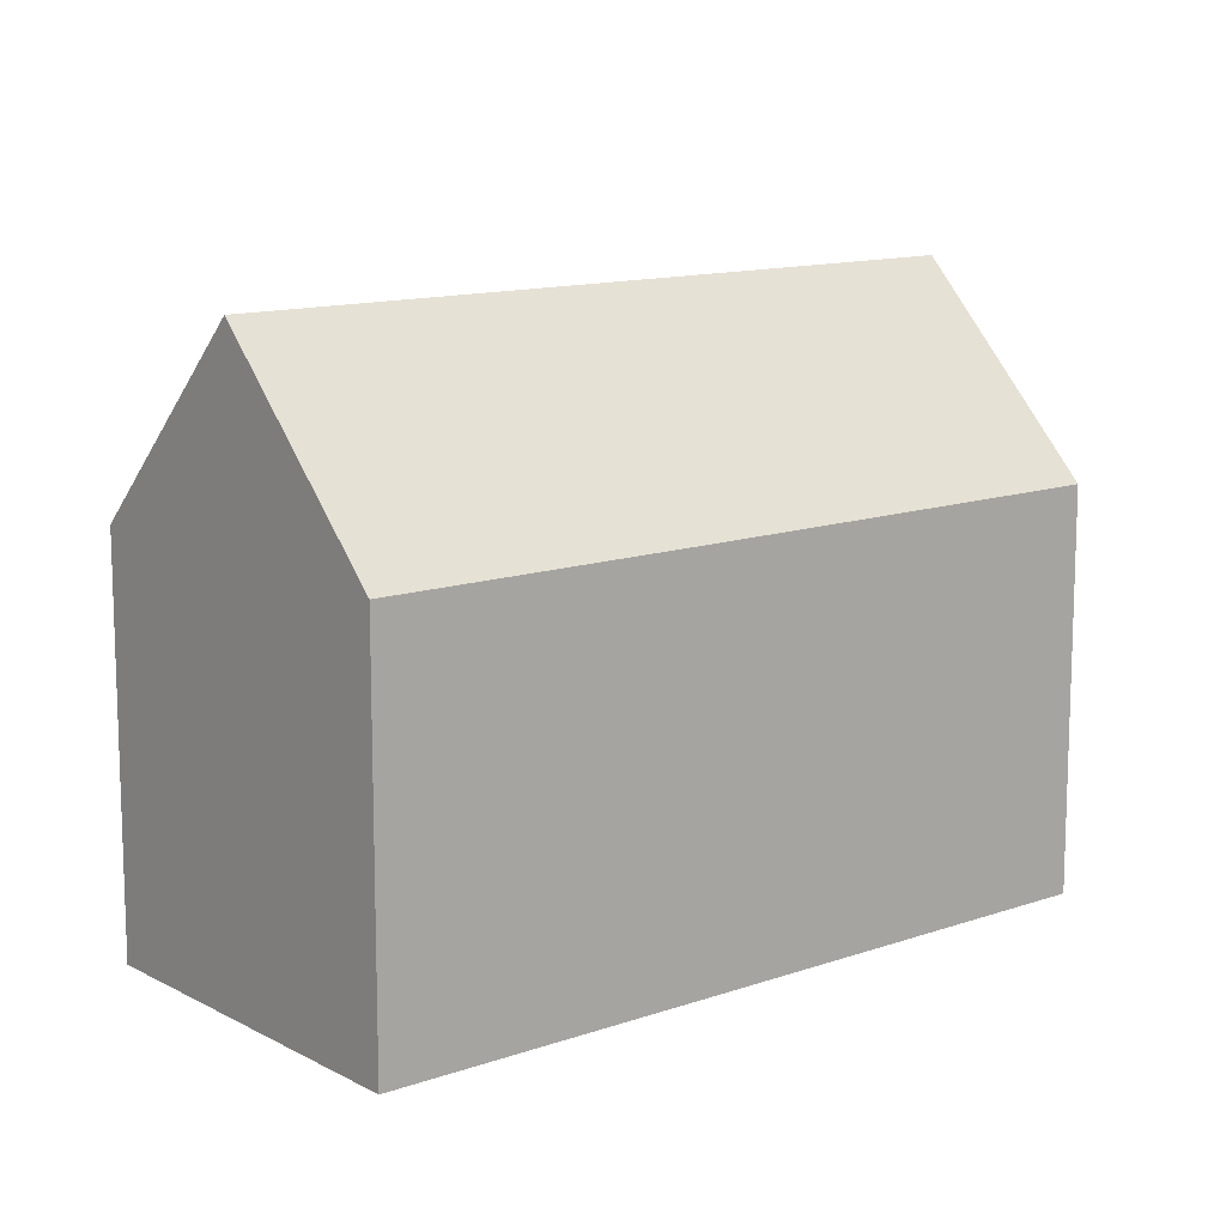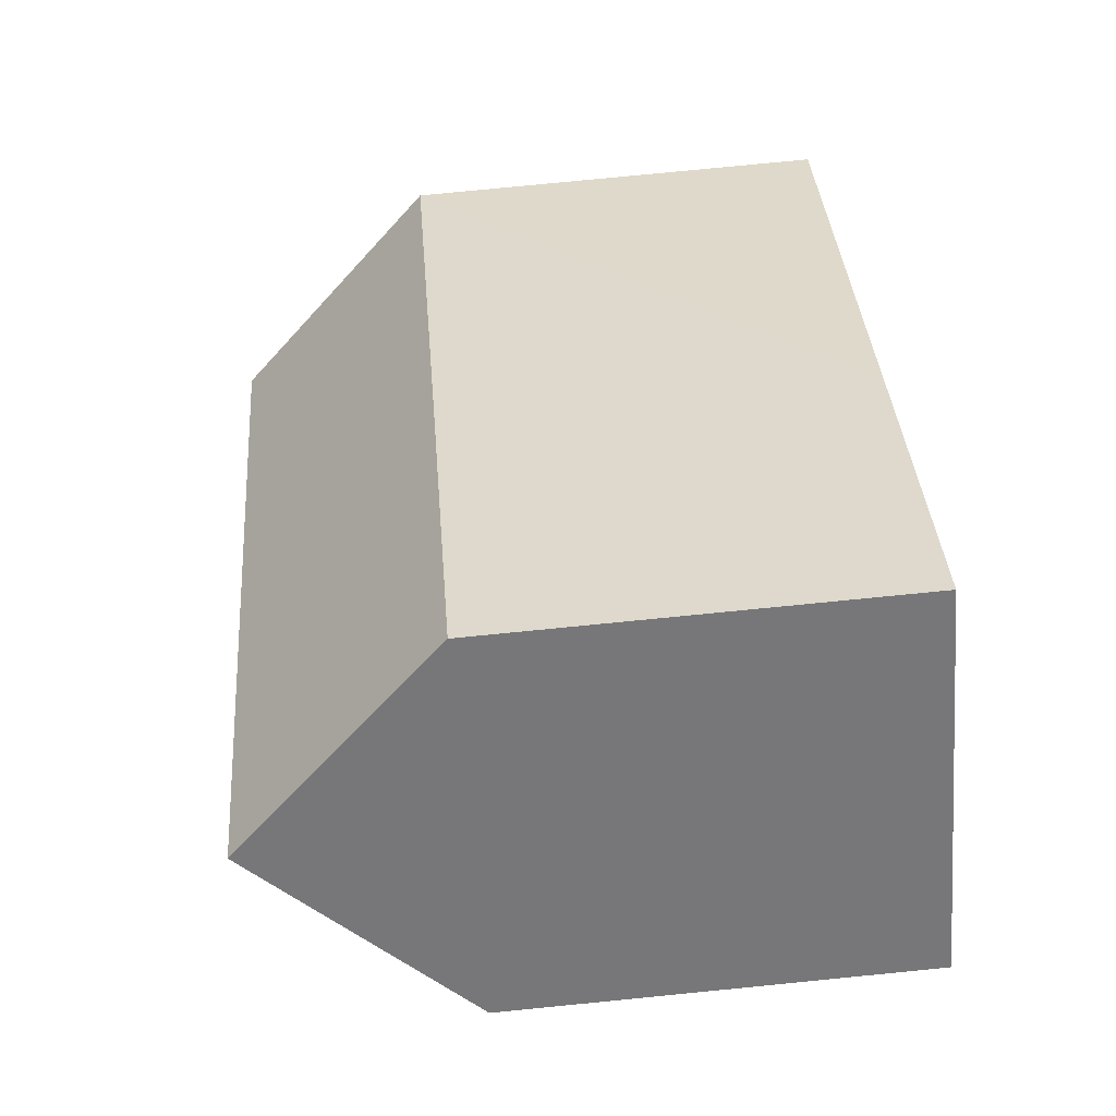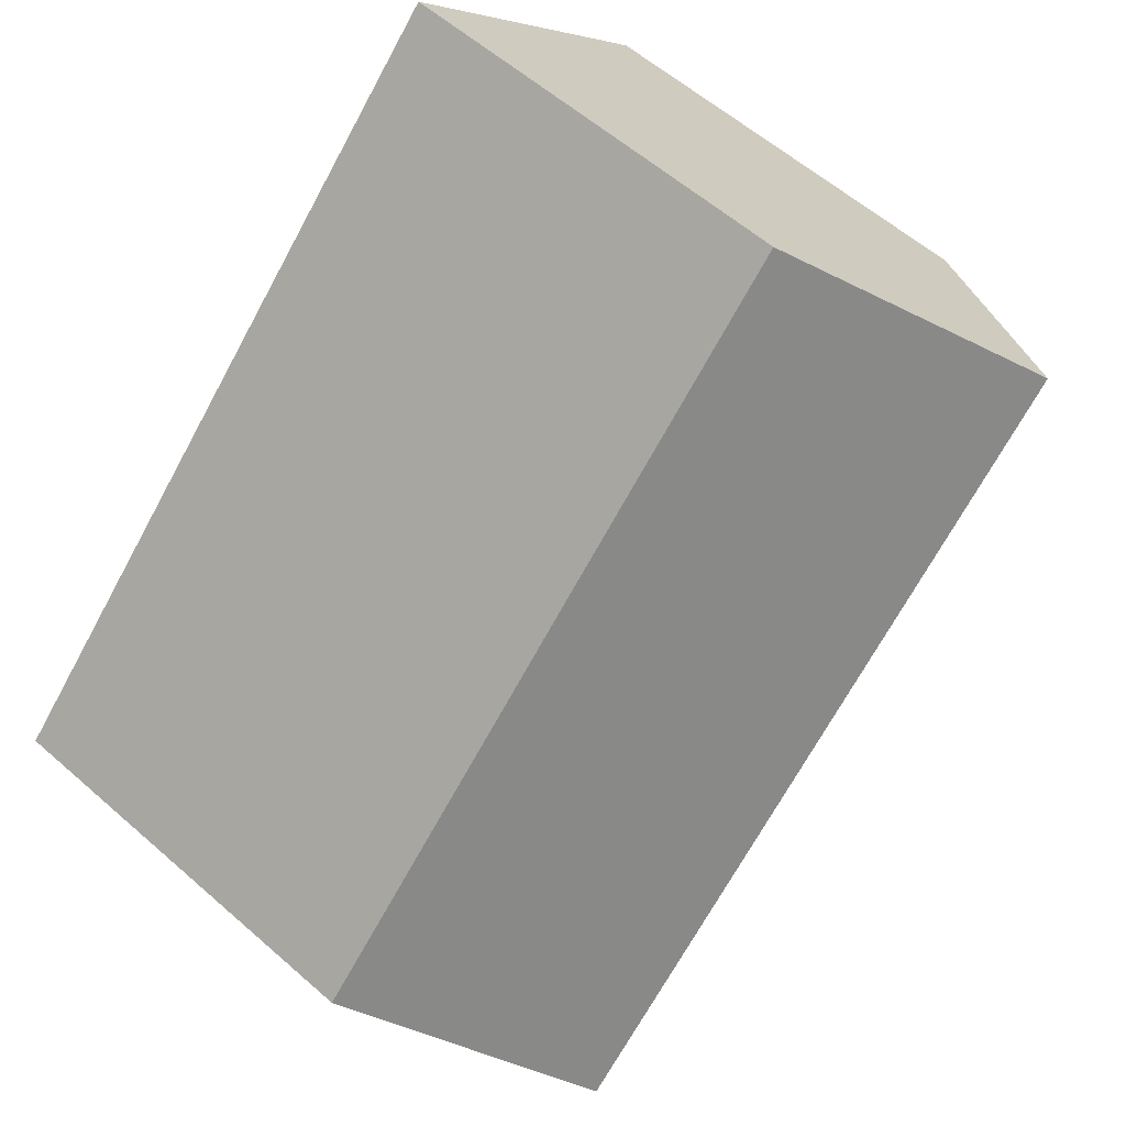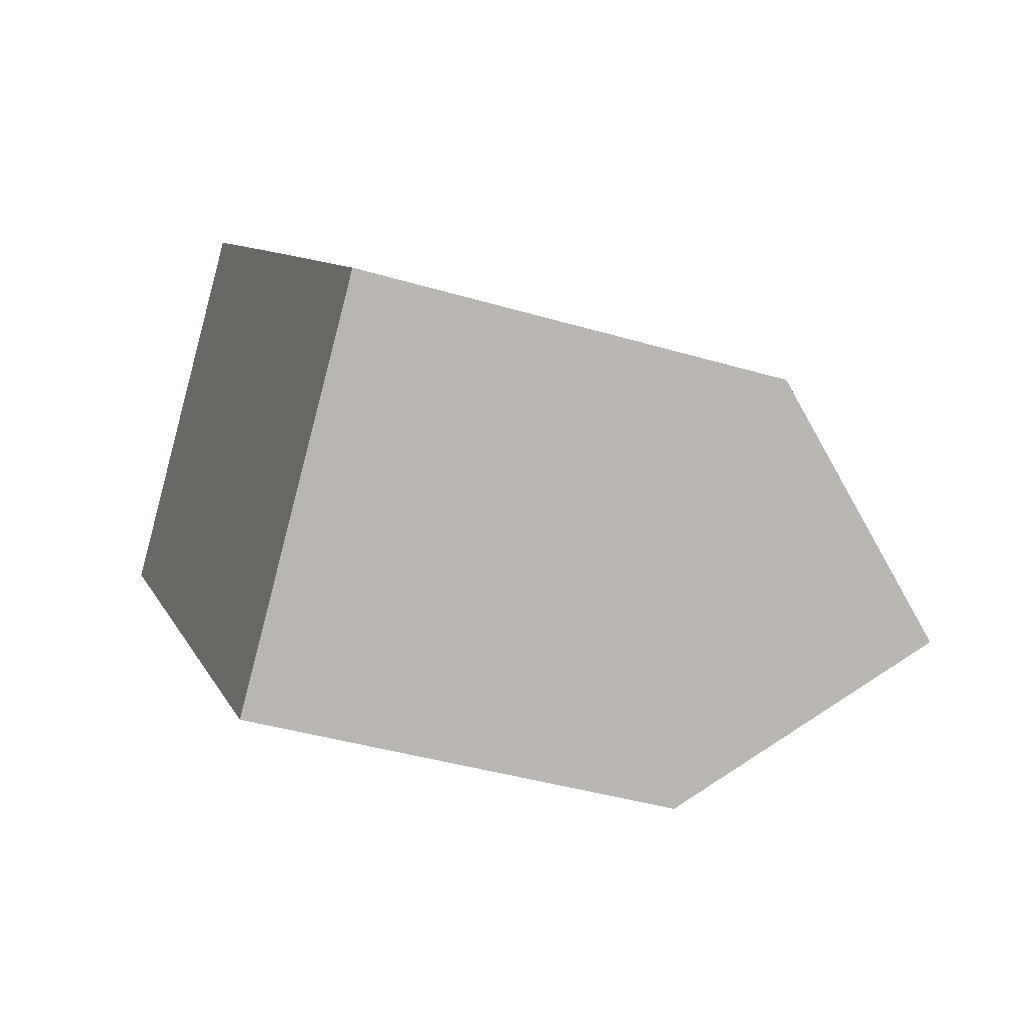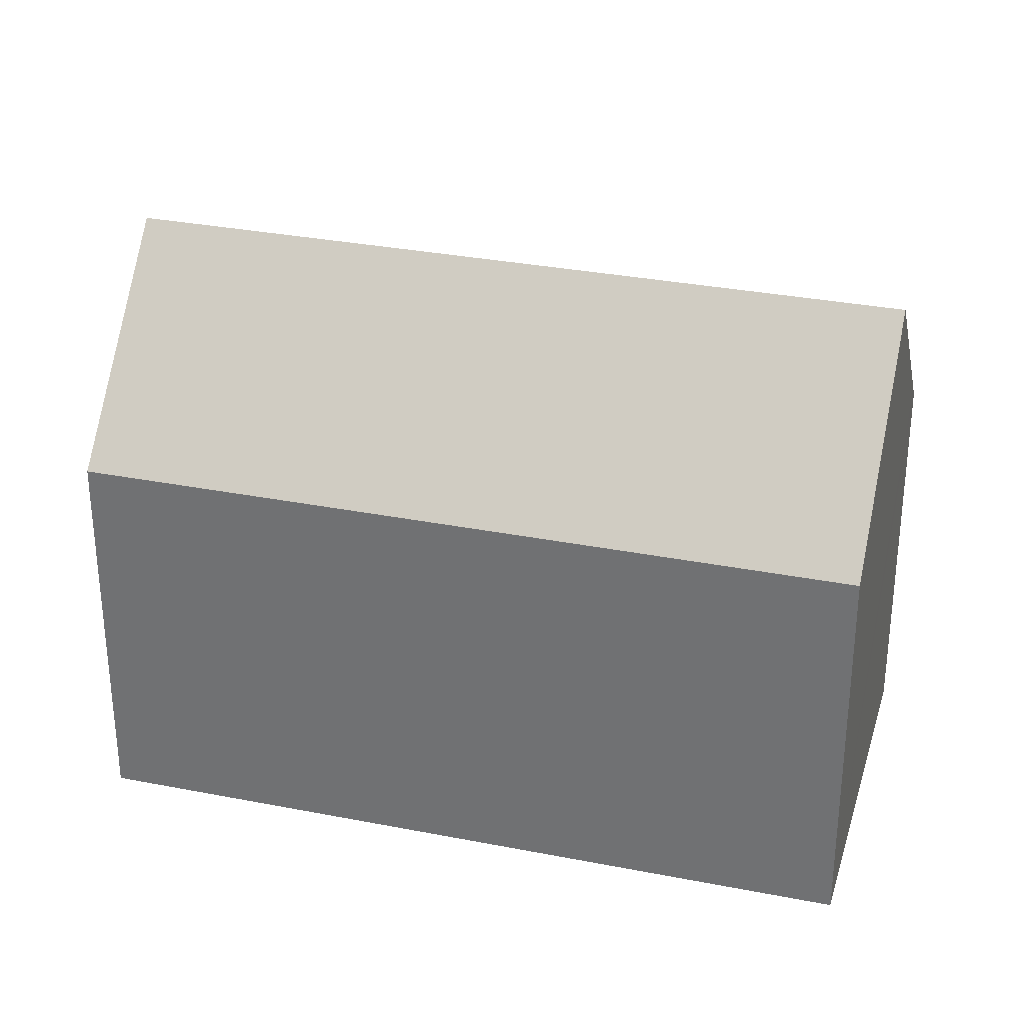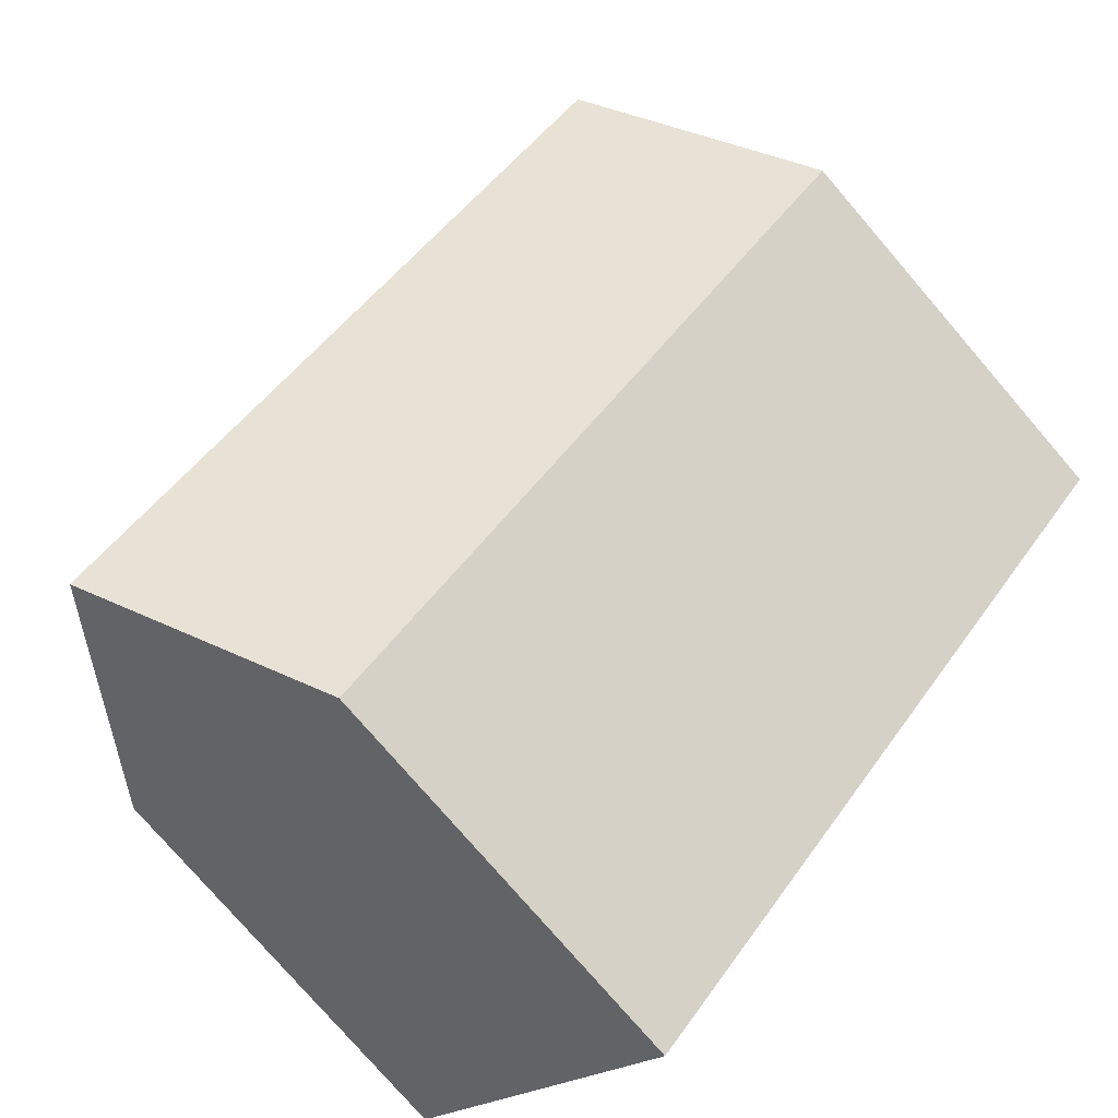
<metadata>
{"format":"obj","ext":"obj","renderer":"f3d","projection":"perspective","resolution":1024,"background":"white","views":[{"elev":12.5,"azim":5.7,"up":"+Y"},{"elev":78.2,"azim":-95.6,"up":"+Z"},{"elev":58.0,"azim":132.3,"up":"+Z"},{"elev":-39.3,"azim":69.6,"up":"+Z"},{"elev":31.8,"azim":-119.4,"up":"+Y"},{"elev":-77.2,"azim":-139.3,"up":"+Z"}]}
</metadata>
<code>
v  21.9 10.91 -7.866
v  13.55 10.51 1.079
v  22.18 10.52 -7.592
v  18.52 15.74 -11.25
v  3.658 15.74 3.663
v  7.315 10.52 7.325
v  7.008 10.96 7.018
v  0.564 10.52 -0.566
v  14.85 10.52 -14.9
v  0 10.52 6.439e-16
v  0 0 0
v  7.008 -4.297e-16 7.018
v  7.315 -4.485e-16 7.325
v  3.658 -2.243e-16 3.663
v  13.55 -6.607e-17 1.079
v  22.18 4.649e-16 -7.592
v  14.85 9.127e-16 -14.9
v  21.9 4.817e-16 -7.866
v  18.52 6.888e-16 -11.25
v  0.564 3.466e-17 -0.566
g defaultobject
f 1 2 3
f 2 1 4
f 2 4 5
f 2 5 6
f 6 5 7
f 8 4 9
f 4 8 5
f 5 8 10
f 10 7 5
f 7 10 11
f 7 11 6
f 6 11 12
f 6 12 13
f 12 11 14
f 13 2 6
f 2 13 3
f 3 13 15
f 3 15 16
f 1 9 4
f 9 1 3
f 9 3 16
f 9 16 17
f 17 16 18
f 17 18 19
f 17 8 9
f 8 17 20
f 8 20 10
f 10 20 11
f 15 18 16
f 18 15 19
f 19 15 17
f 17 15 20
f 20 15 13
f 20 13 12
f 20 12 14
f 20 14 11

</code>
